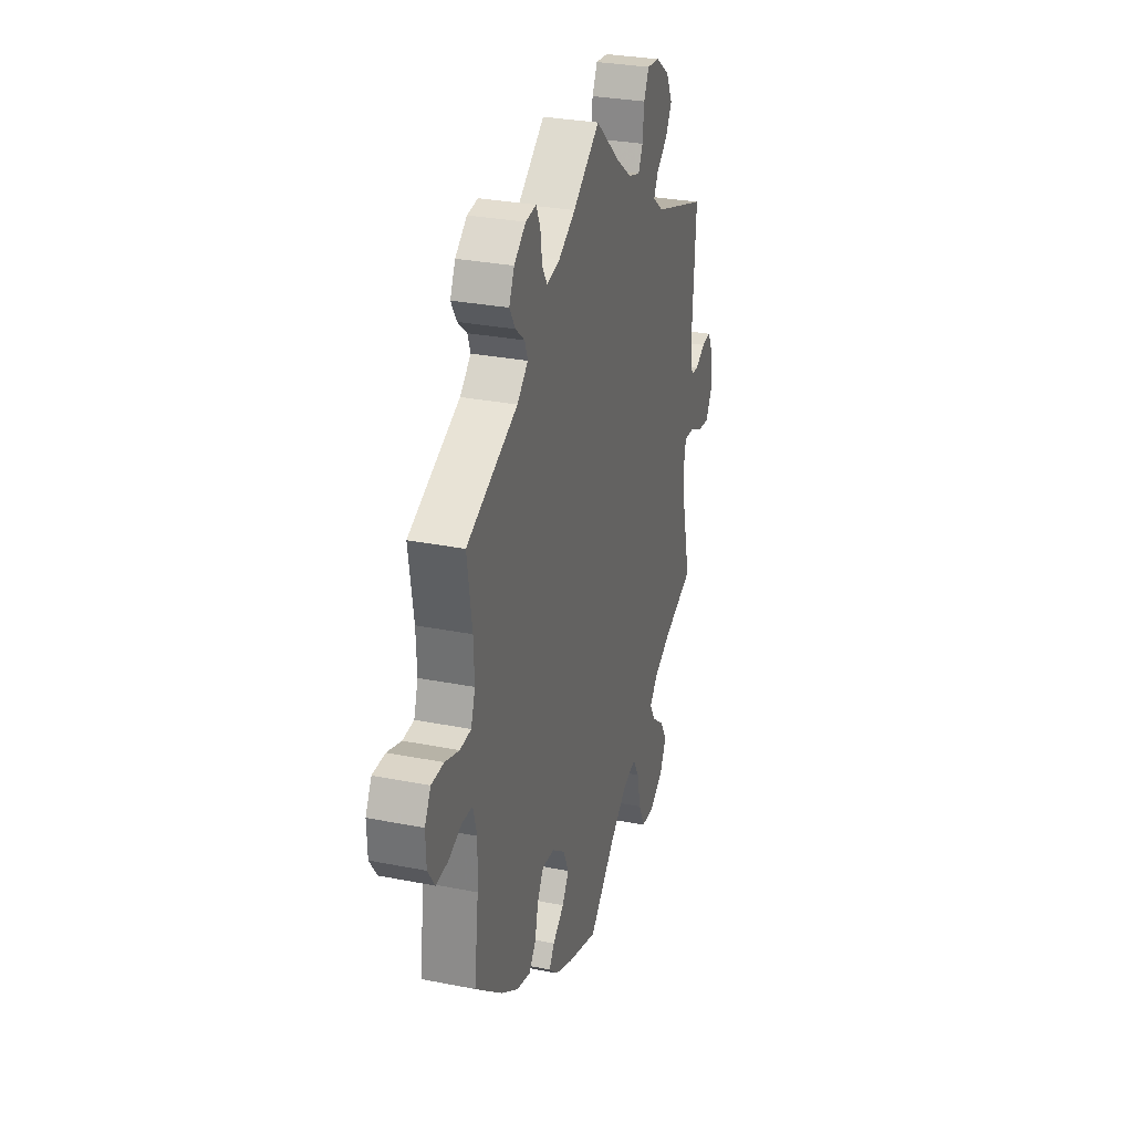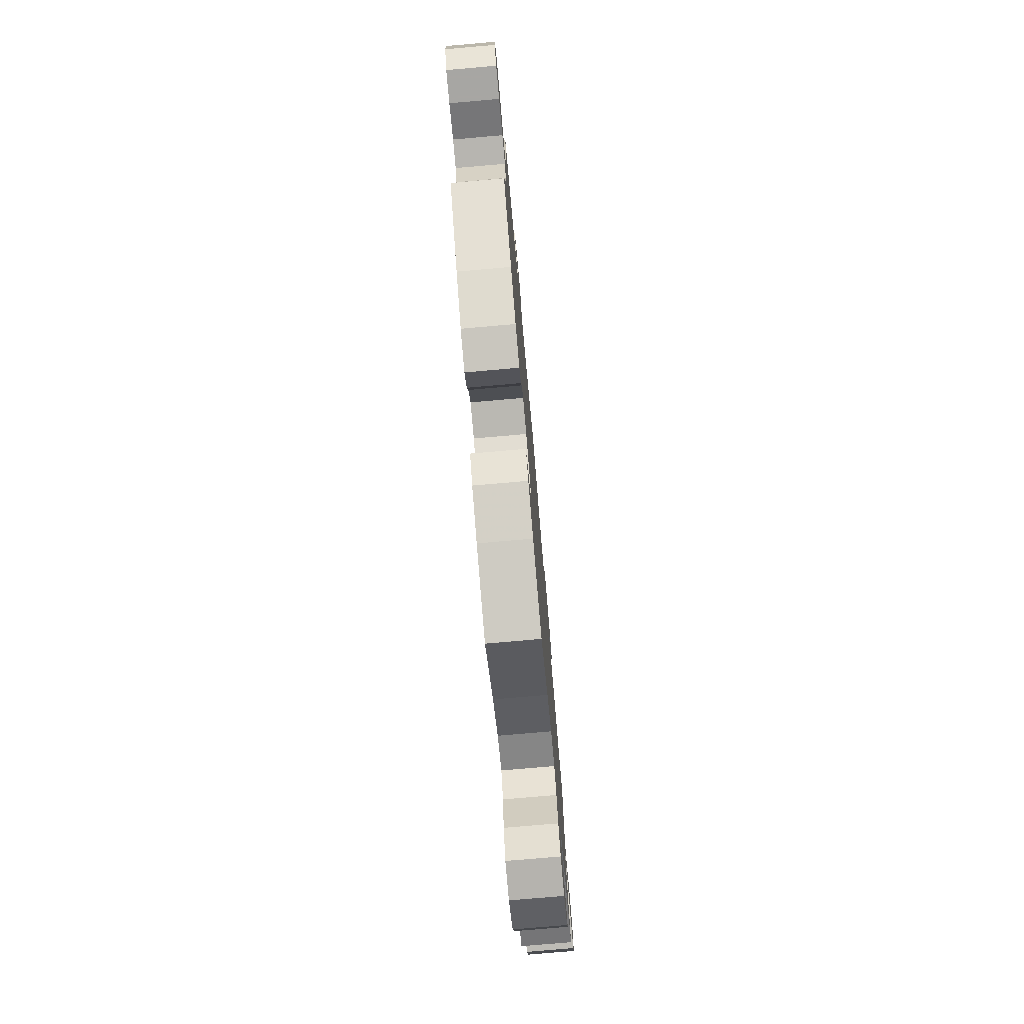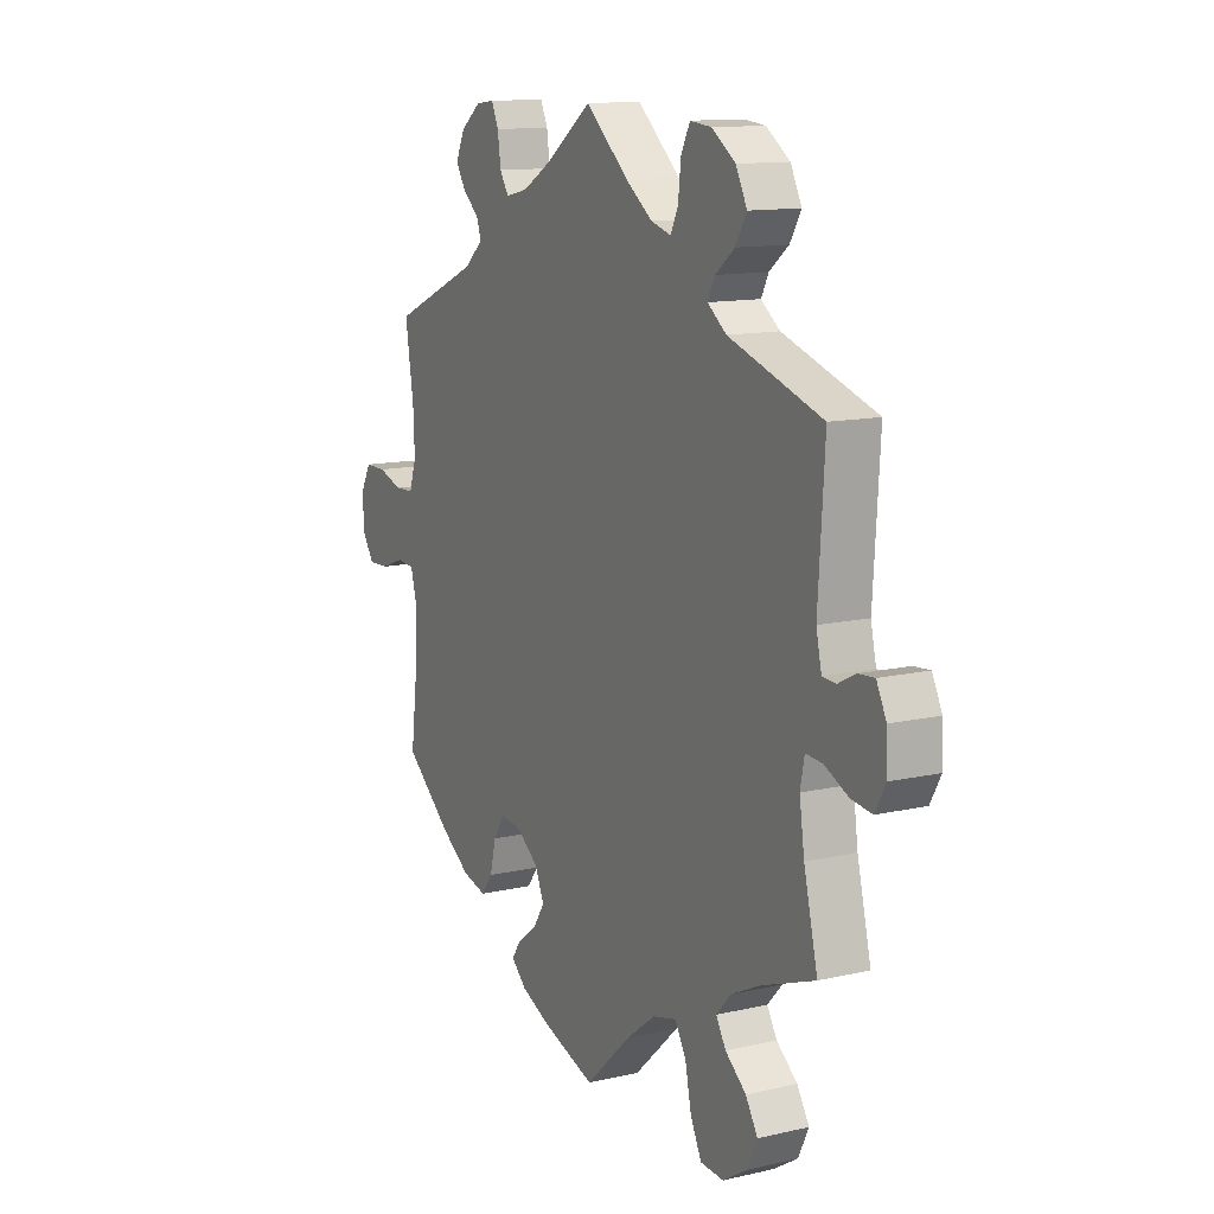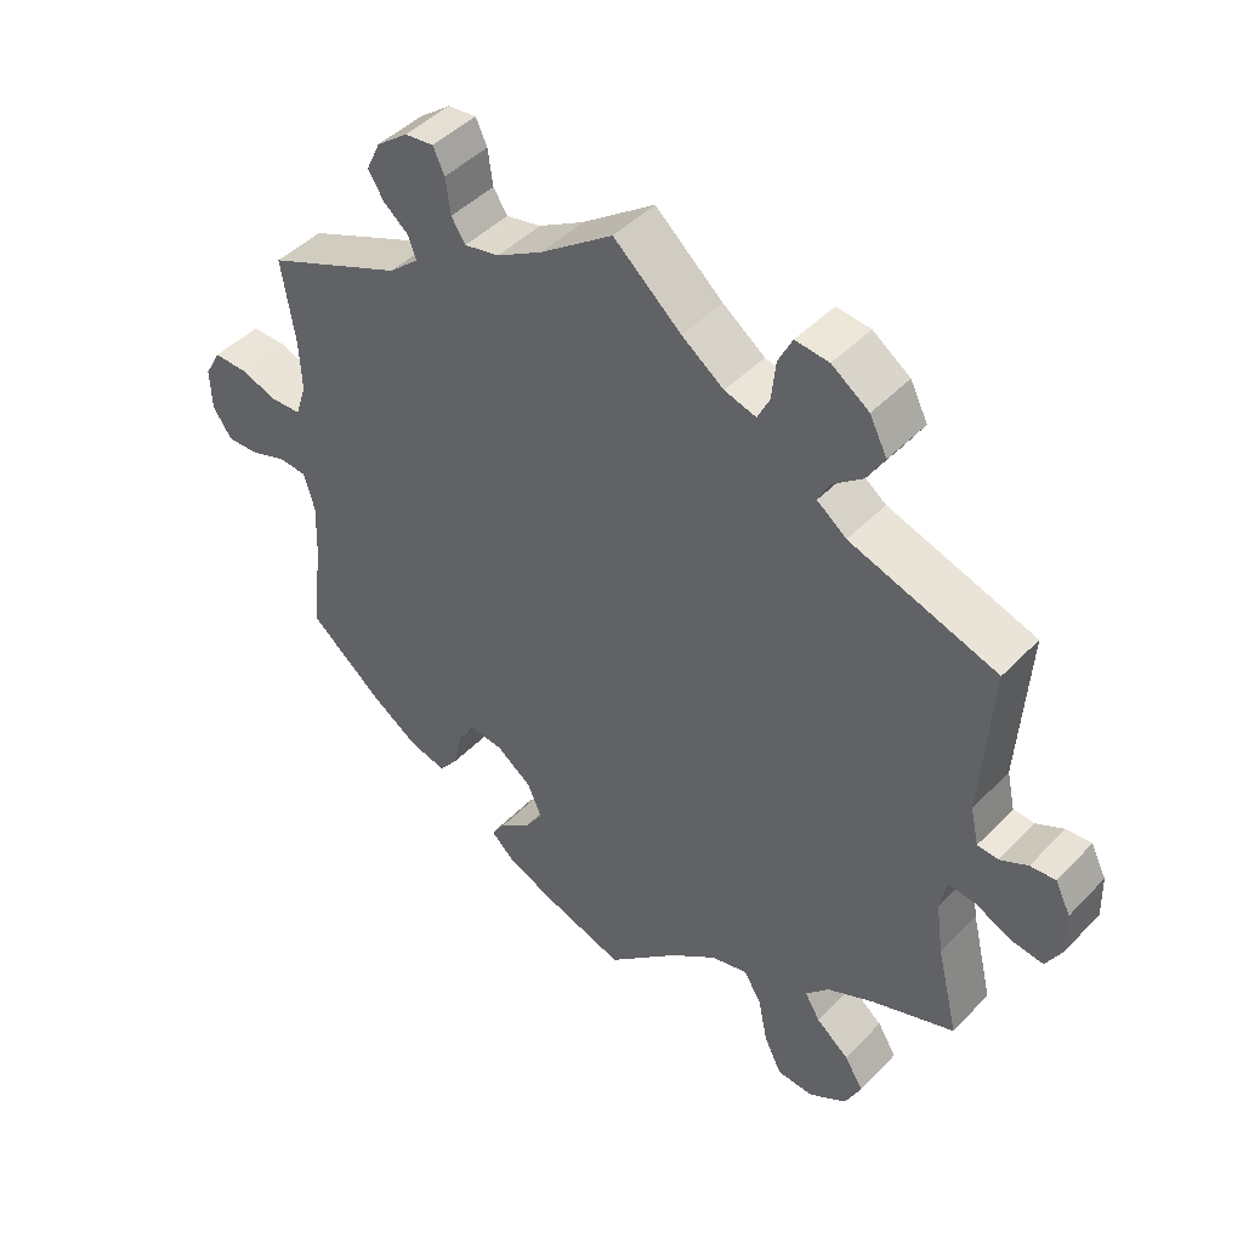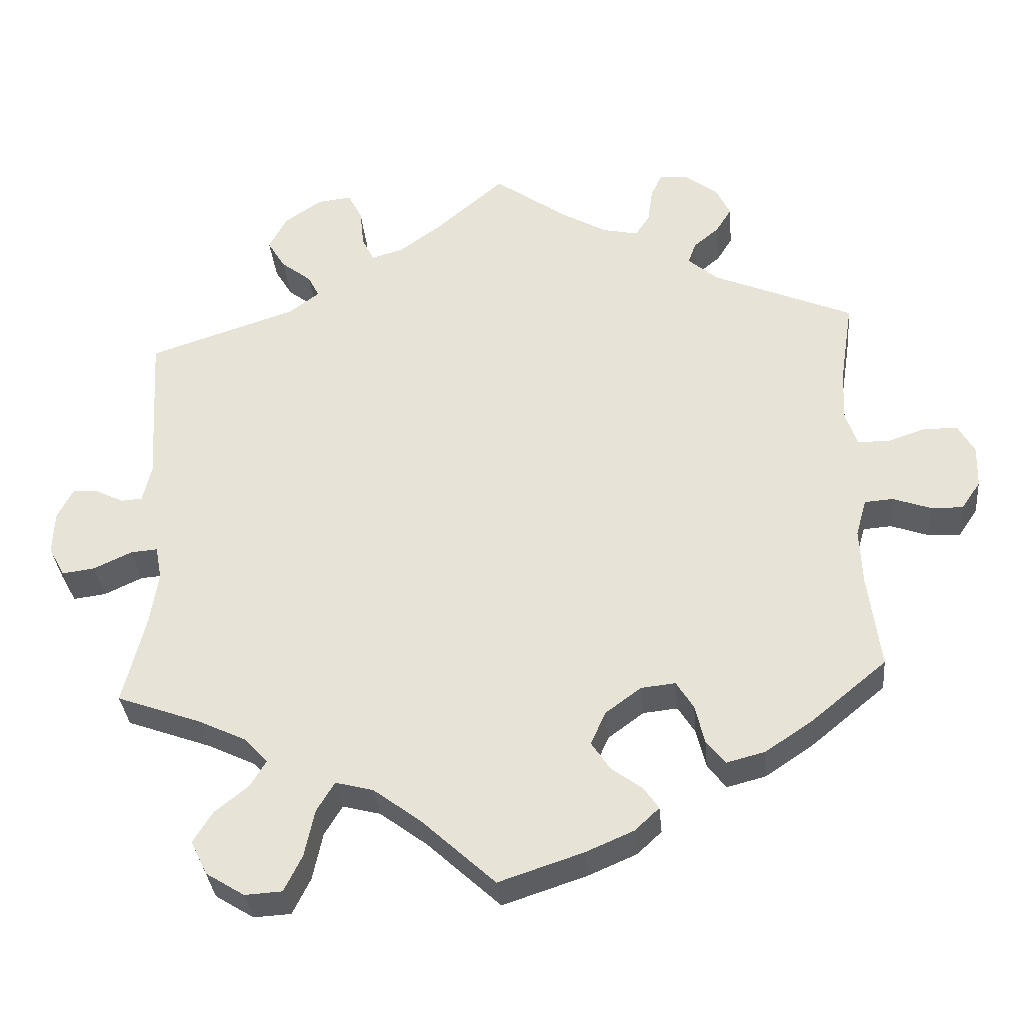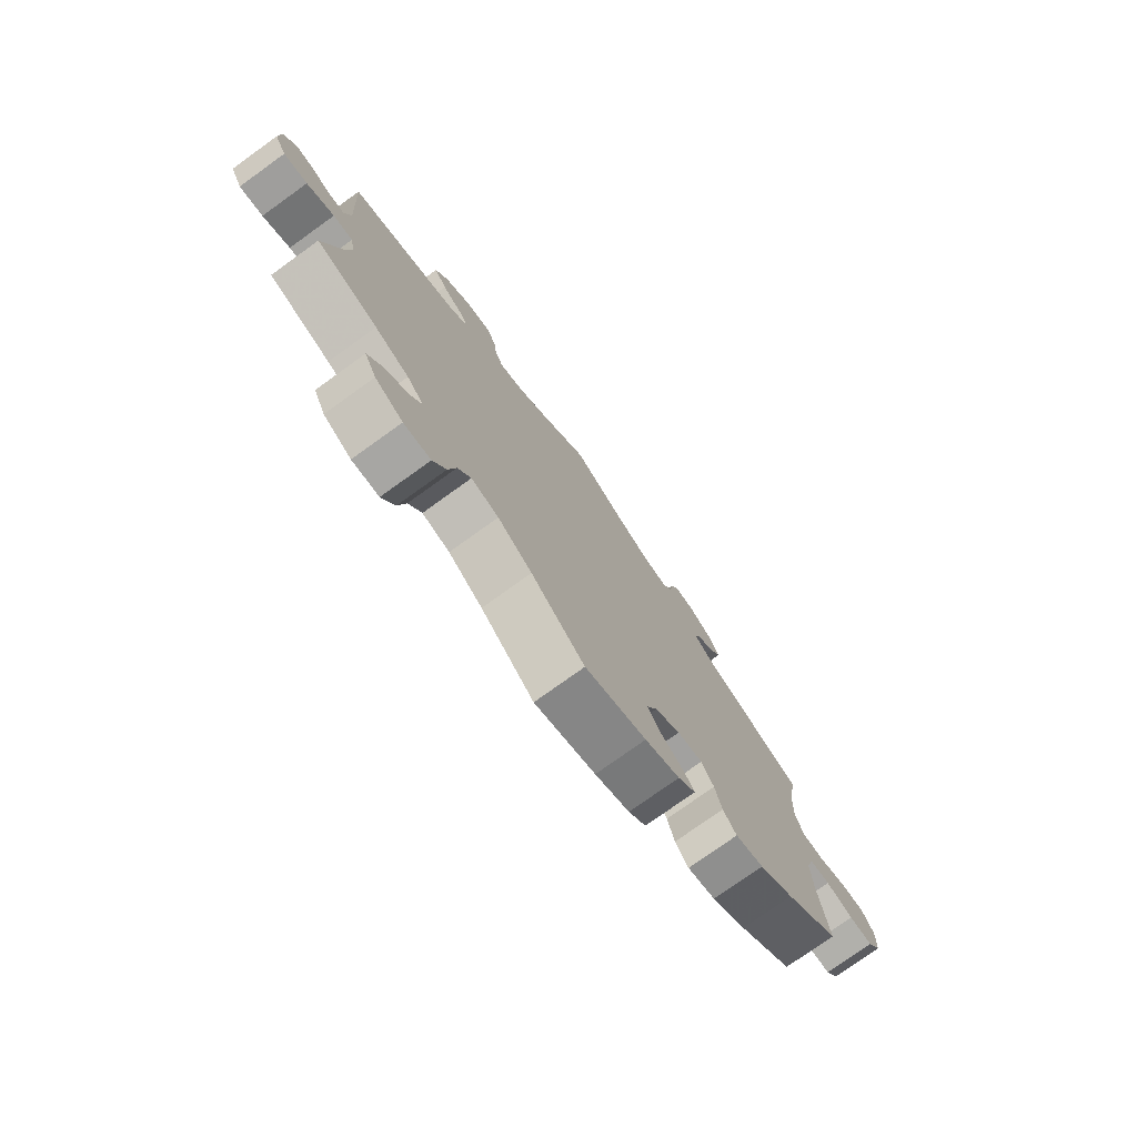
<metadata>
{"format":"obj","ext":"obj","renderer":"f3d","projection":"perspective","resolution":1024,"background":"white","views":[{"elev":29.6,"azim":106.3,"up":"+Z"},{"elev":-76.7,"azim":95.0,"up":"+Z"},{"elev":12.5,"azim":-118.2,"up":"+Z"},{"elev":45.5,"azim":-139.5,"up":"+Z"},{"elev":-34.6,"azim":5.3,"up":"+Z"},{"elev":-76.7,"azim":-54.3,"up":"+Z"}]}
</metadata>
<code>
v 0.298 0.07 0.433
v -0.319 0.07 -0.422
v 0.238 0.07 0.527
v -0.244 0.07 0.61
v 0.676 0.07 0.083
v -0.565 0.07 0.032
v -0.286 0.07 0.411
v -0.338 0.07 -0.623
v 0.245 0.07 0.578
v -0.169 0.07 -0.474
v 0.103 0.07 0.545
v -0.641 0.07 -0.093
v 0.532 0.07 -0.041
v 0 0.07 -0.62
v -0.495 0.07 -0.106
v 0 0.07 0.62
v -0.156 0.07 0.492
v -0.218 0.07 0.514
v 0.347 0.07 0.573
v 0.248 0.07 -0.328
v 0.168 0.07 0.507
v 0.218 0.07 0.496
v 0.367 0.07 0.53
v -0.201 0.07 0.479
v -0.352 0.07 -0.386
v -0.64 0.07 0.055
v 0.515 0.07 0.115
v -0.662 0.07 0.011
v 0.302 0.07 0.608
v 0.309 0.07 0.464
v 0.261 0.07 0.613
v 0.199 0.07 -0.49
v -0.222 0.07 -0.46
v 0.285 0.07 -0.422
v -0.345 0.07 0.477
v -0.595 0.07 -0.087
v 0.118 0.07 -0.581
v 0.34 0.07 0.396
v 0.518 0.07 0.188
v -0.286 0.07 -0.62
v -0.096 0.07 0.536
v -0.341 0.07 -0.459
v 0.311 0.07 -0.456
v -0.37 0.07 0.519
v -0.388 0.07 -0.497
v -0.504 0.07 -0.059
v -0.292 0.07 0.605
v -0.537 0.07 -0.31
v 0.345 0.07 0.494
v -0.506 0.07 -0.182
v -0.537 0.07 0.31
v -0.523 0.07 0.088
v 0.531 0.07 0.067
v 0.2 0.07 -0.333
v 0.129 0.07 -0.417
v -0.224 0.07 0.57
v -0.302 0.07 0.443
v 0.15 0.07 -0.37
v 0.365 0.07 -0.442
v 0.517 0.07 -0.094
v -0.103 0.07 -0.524
v -0.345 0.07 0.568
v -0.247 0.07 -0.502
v 0.432 0.07 -0.397
v -0.392 0.07 -0.589
v 0.537 0.07 -0.31
v 0.537 0.07 0.31
v 0.624 0.07 -0.057
v 0.52 0.07 -0.175
v -0.328 0.07 0.379
v 0.699 0.07 0.041
v 0.697 0.07 -0.019
v 0.185 0.07 -0.552
v 0.572 0.07 -0.038
v 0.219 0.07 -0.52
v -0.542 0.07 -0.062
v 0.272 0.07 -0.367
v -0.261 0.07 -0.569
v 0.628 0.07 0.083
v -0.535 0.07 0.034
v -0.418 0.07 -0.354
v 0.574 0.07 0.065
v 0.67 0.07 -0.059
v 0.155 0.07 -0.457
v -0.604 0.07 0.052
v -0.664 0.07 -0.051
v -0.415 0.07 -0.541
v 0.298 -0 0.433
v -0.319 -0 -0.422
v 0.238 -0 0.527
v -0.244 -0 0.61
v 0.676 -0 0.083
v -0.565 -0 0.032
v -0.286 -0 0.411
v -0.338 -0 -0.623
v 0.245 -0 0.578
v -0.169 -0 -0.474
v 0.103 -0 0.545
v -0.641 -0 -0.093
v 0.532 -0 -0.041
v 0 -0 -0.62
v -0.495 -0 -0.106
v 0 -0 0.62
v -0.156 -0 0.492
v -0.218 -0 0.514
v 0.347 -0 0.573
v 0.248 -0 -0.328
v 0.168 -0 0.507
v 0.218 -0 0.496
v 0.367 -0 0.53
v -0.201 -0 0.479
v -0.352 -0 -0.386
v -0.64 -0 0.055
v 0.515 -0 0.115
v -0.662 -0 0.011
v 0.302 -0 0.608
v 0.309 -0 0.464
v 0.261 -0 0.613
v 0.199 -0 -0.49
v -0.222 -0 -0.46
v 0.285 -0 -0.422
v -0.345 -0 0.477
v -0.595 -0 -0.087
v 0.118 -0 -0.581
v 0.34 -0 0.396
v 0.518 -0 0.188
v -0.286 -0 -0.62
v -0.096 -0 0.536
v -0.341 -0 -0.459
v 0.311 -0 -0.456
v -0.37 -0 0.519
v -0.388 -0 -0.497
v -0.504 -0 -0.059
v -0.292 -0 0.605
v -0.537 -0 -0.31
v 0.345 -0 0.494
v -0.506 -0 -0.182
v -0.537 -0 0.31
v -0.523 -0 0.088
v 0.531 -0 0.067
v 0.2 -0 -0.333
v 0.129 -0 -0.417
v -0.224 -0 0.57
v -0.302 -0 0.443
v 0.15 -0 -0.37
v 0.365 -0 -0.442
v 0.517 -0 -0.094
v -0.103 -0 -0.524
v -0.345 -0 0.568
v -0.247 -0 -0.502
v 0.432 -0 -0.397
v -0.392 -0 -0.589
v 0.537 -0 -0.31
v 0.537 -0 0.31
v 0.624 -0 -0.057
v 0.52 -0 -0.175
v -0.328 -0 0.379
v 0.699 -0 0.041
v 0.697 -0 -0.019
v 0.185 -0 -0.552
v 0.572 -0 -0.038
v 0.219 -0 -0.52
v -0.542 -0 -0.062
v 0.272 -0 -0.367
v -0.261 -0 -0.569
v 0.628 -0 0.083
v -0.535 -0 0.034
v -0.418 -0 -0.354
v 0.574 -0 0.065
v 0.67 -0 -0.059
v 0.155 -0 -0.457
v -0.604 -0 0.052
v -0.664 -0 -0.051
v -0.415 -0 -0.541
f 38 67 39
f 1 38 39 27
f 19 23 49 30
f 31 29 19 30
f 3 9 31 30
f 22 3 30 1
f 21 22 1 27
f 41 16 11
f 17 41 11 21
f 24 17 21 27
f 47 4 56 18
f 47 18 24
f 62 47 24
f 57 35 44 62
f 7 57 62 24
f 52 51 70
f 80 52 70 7
f 28 26 85 6
f 28 6 80
f 86 28 80
f 76 36 12 86
f 46 76 86 80
f 81 48 50
f 25 81 50 15
f 2 25 15 46
f 65 87 45 42
f 65 42 2
f 8 65 2
f 63 78 40 8
f 33 63 8 2
f 10 33 2 46
f 73 37 14 61
f 84 32 75 73
f 55 84 73 61
f 58 55 61 10
f 59 43 34 77
f 59 77 20
f 69 66 64 59
f 60 69 59 20
f 13 60 20 54
f 72 83 68 74
f 72 74 13
f 71 72 13
f 82 79 5 71
f 53 82 71 13
f 46 80 7 24
f 58 10 46 24
f 13 54 58 24
f 27 53 13 24
f 126 154 125
f 114 126 125 88
f 117 136 110 106
f 117 106 116 118
f 117 118 96 90
f 88 117 90 109
f 114 88 109 108
f 98 103 128
f 108 98 128 104
f 114 108 104 111
f 105 143 91 134
f 111 105 134
f 111 134 149
f 149 131 122 144
f 111 149 144 94
f 157 138 139
f 94 157 139 167
f 93 172 113 115
f 167 93 115
f 167 115 173
f 173 99 123 163
f 167 173 163 133
f 137 135 168
f 102 137 168 112
f 133 102 112 89
f 129 132 174 152
f 89 129 152
f 89 152 95
f 95 127 165 150
f 89 95 150 120
f 133 89 120 97
f 148 101 124 160
f 160 162 119 171
f 148 160 171 142
f 97 148 142 145
f 164 121 130 146
f 107 164 146
f 146 151 153 156
f 107 146 156 147
f 141 107 147 100
f 161 155 170 159
f 100 161 159
f 100 159 158
f 158 92 166 169
f 100 158 169 140
f 111 94 167 133
f 111 133 97 145
f 111 145 141 100
f 111 100 140 114
f 39 126 114 27
f 27 114 140 53
f 53 140 169 82
f 82 169 166 79
f 79 166 92 5
f 5 92 158 71
f 71 158 159 72
f 72 159 170 83
f 83 170 155 68
f 68 155 161 74
f 74 161 100 13
f 13 100 147 60
f 60 147 156 69
f 69 156 153 66
f 66 153 151 64
f 64 151 146 59
f 59 146 130 43
f 43 130 121 34
f 34 121 164 77
f 77 164 107 20
f 20 107 141 54
f 54 141 145 58
f 58 145 142 55
f 55 142 171 84
f 84 171 119 32
f 32 119 162 75
f 75 162 160 73
f 73 160 124 37
f 37 124 101 14
f 14 101 148 61
f 61 148 97 10
f 10 97 120 33
f 33 120 150 63
f 63 150 165 78
f 78 165 127 40
f 40 127 95 8
f 8 95 152 65
f 65 152 174 87
f 87 174 132 45
f 45 132 129 42
f 42 129 89 2
f 2 89 112 25
f 25 112 168 81
f 81 168 135 48
f 48 135 137 50
f 50 137 102 15
f 15 102 133 46
f 46 133 163 76
f 76 163 123 36
f 36 123 99 12
f 12 99 173 86
f 86 173 115 28
f 28 115 113 26
f 26 113 172 85
f 85 172 93 6
f 6 93 167 80
f 80 167 139 52
f 52 139 138 51
f 51 138 157 70
f 70 157 94 7
f 7 94 144 57
f 57 144 122 35
f 35 122 131 44
f 44 131 149 62
f 62 149 134 47
f 47 134 91 4
f 4 91 143 56
f 56 143 105 18
f 18 105 111 24
f 24 111 104 17
f 17 104 128 41
f 41 128 103 16
f 16 103 98 11
f 11 98 108 21
f 21 108 109 22
f 22 109 90 3
f 3 90 96 9
f 9 96 118 31
f 31 118 116 29
f 29 116 106 19
f 19 106 110 23
f 23 110 136 49
f 49 136 117 30
f 30 117 88 1
f 1 88 125 38
f 38 125 154 67
f 67 154 126 39

</code>
